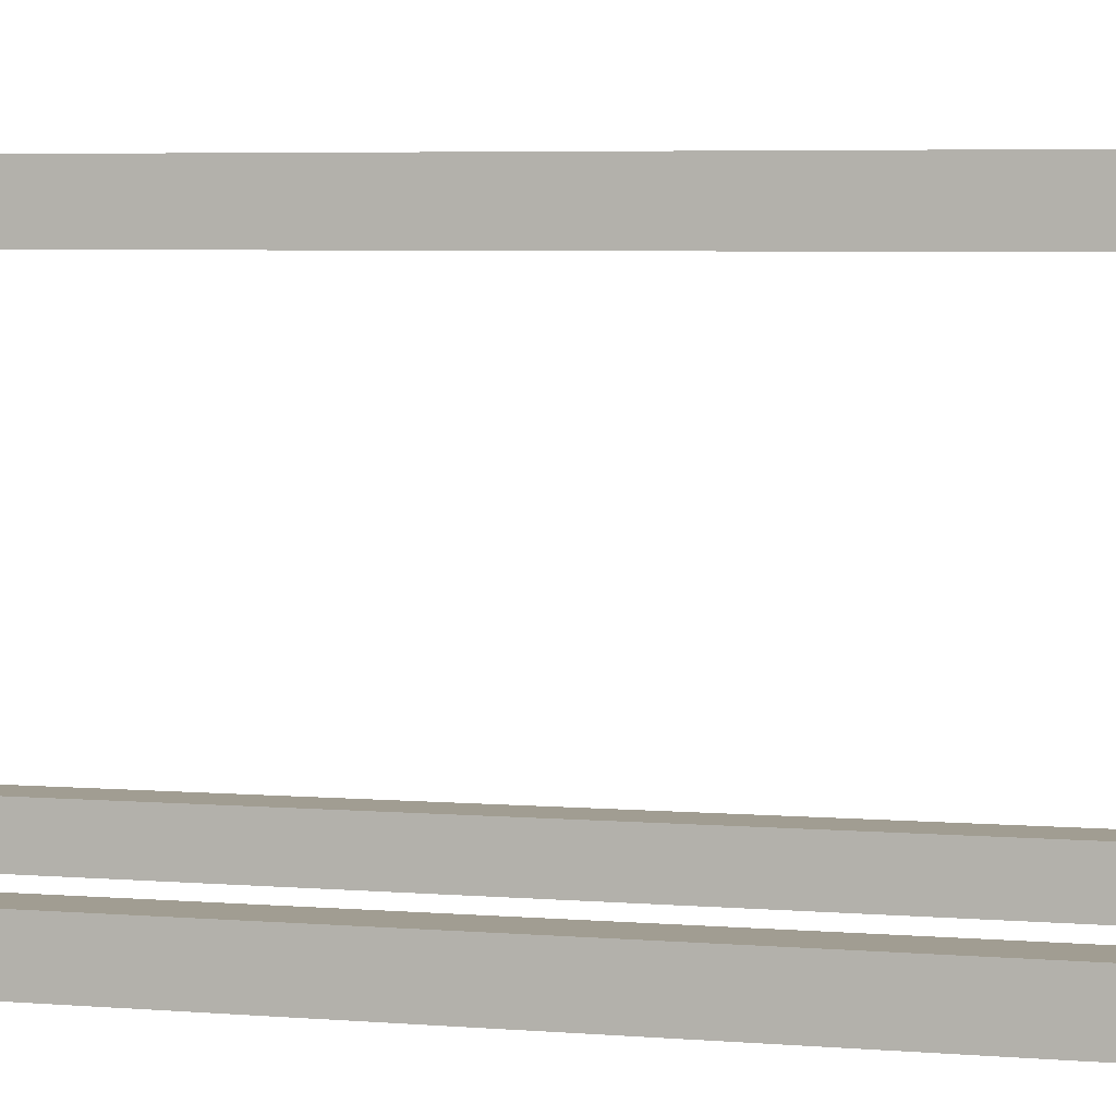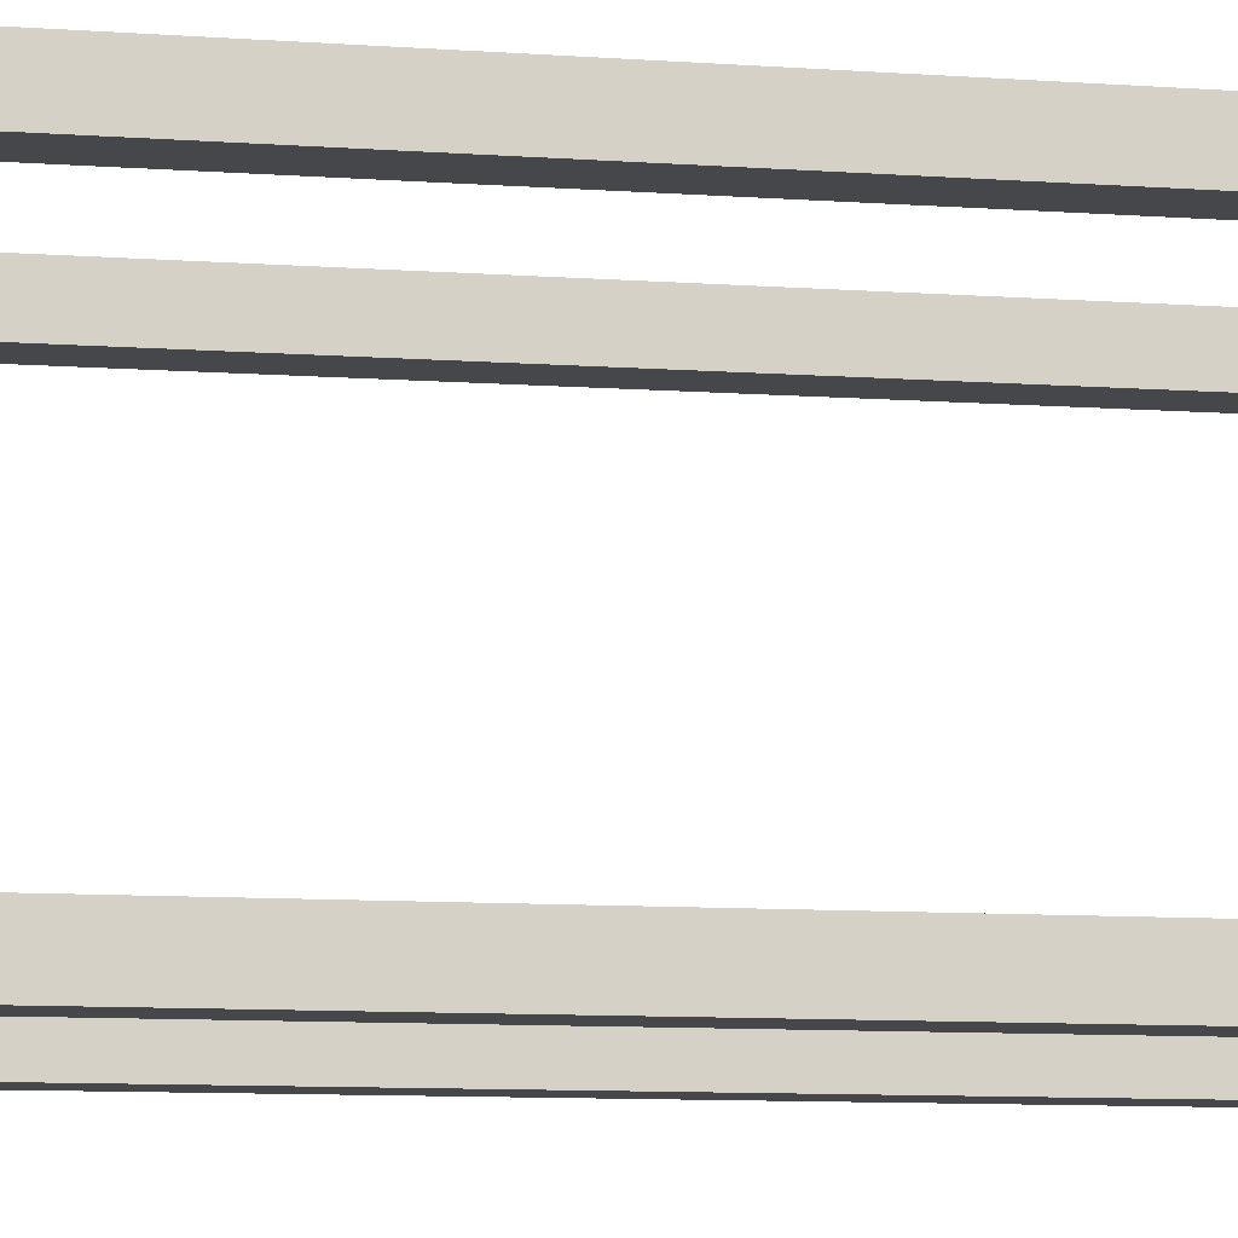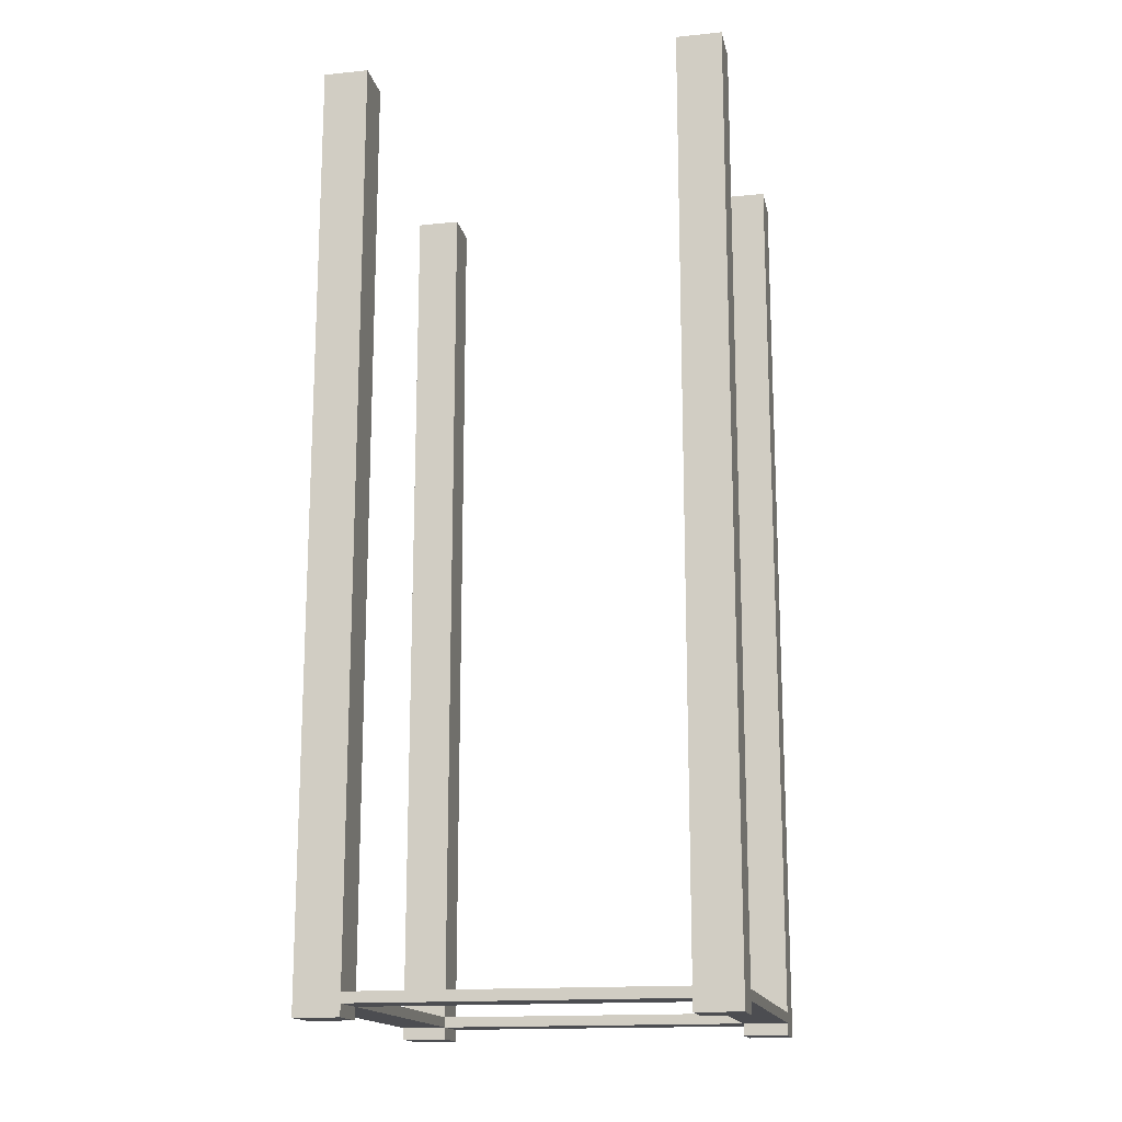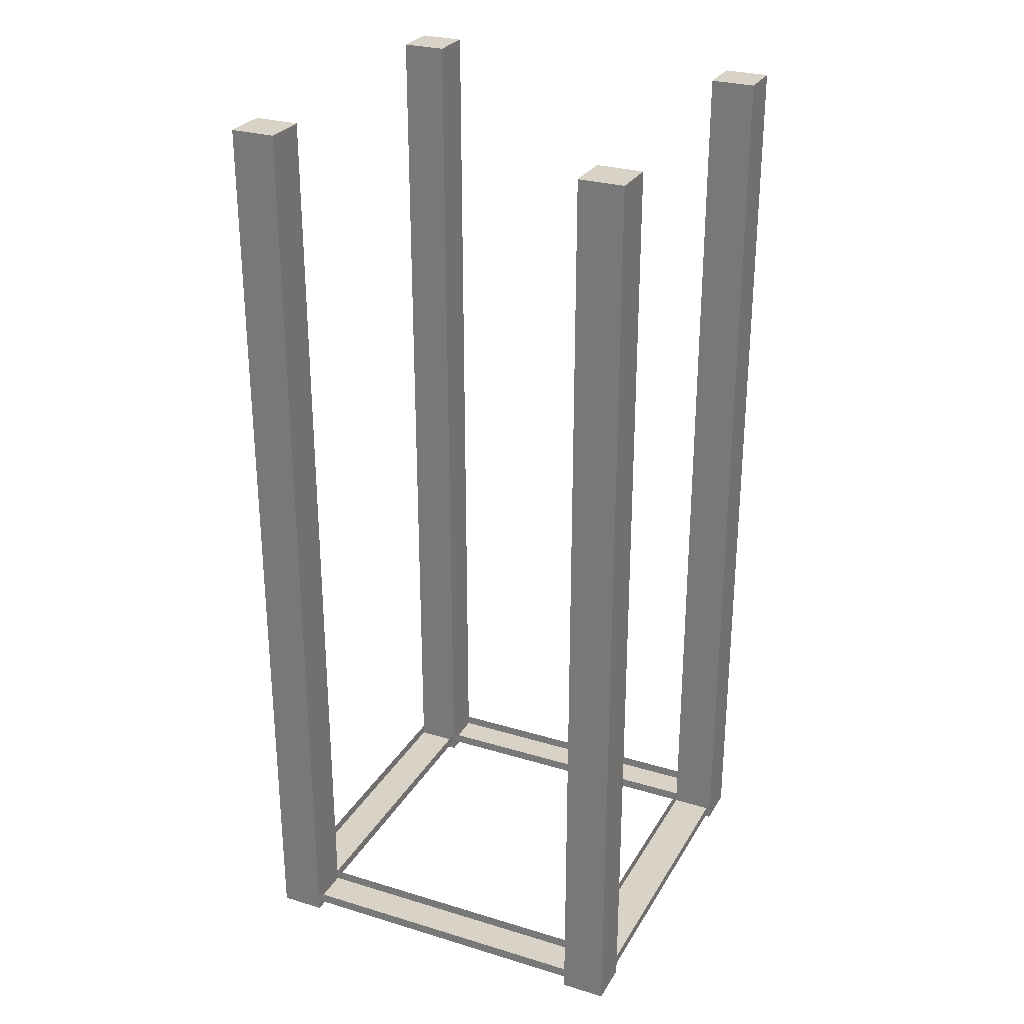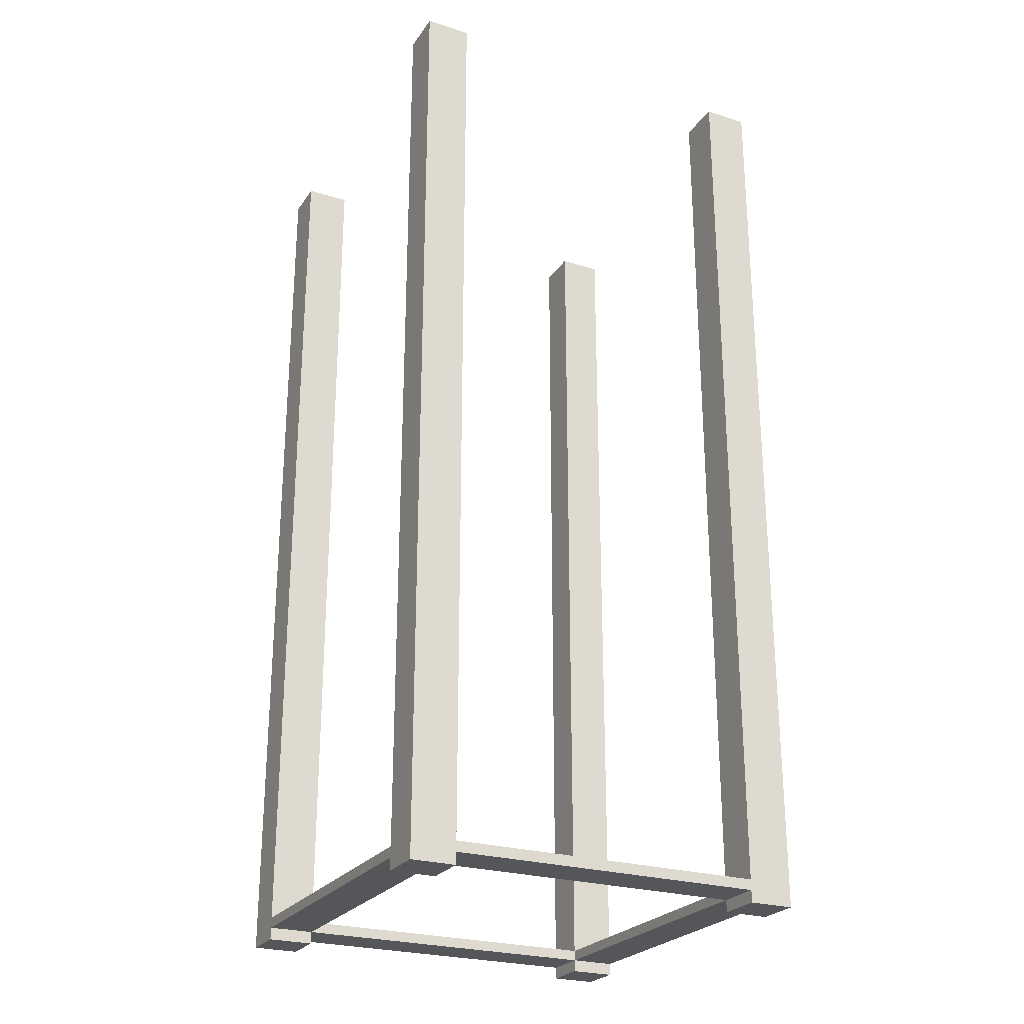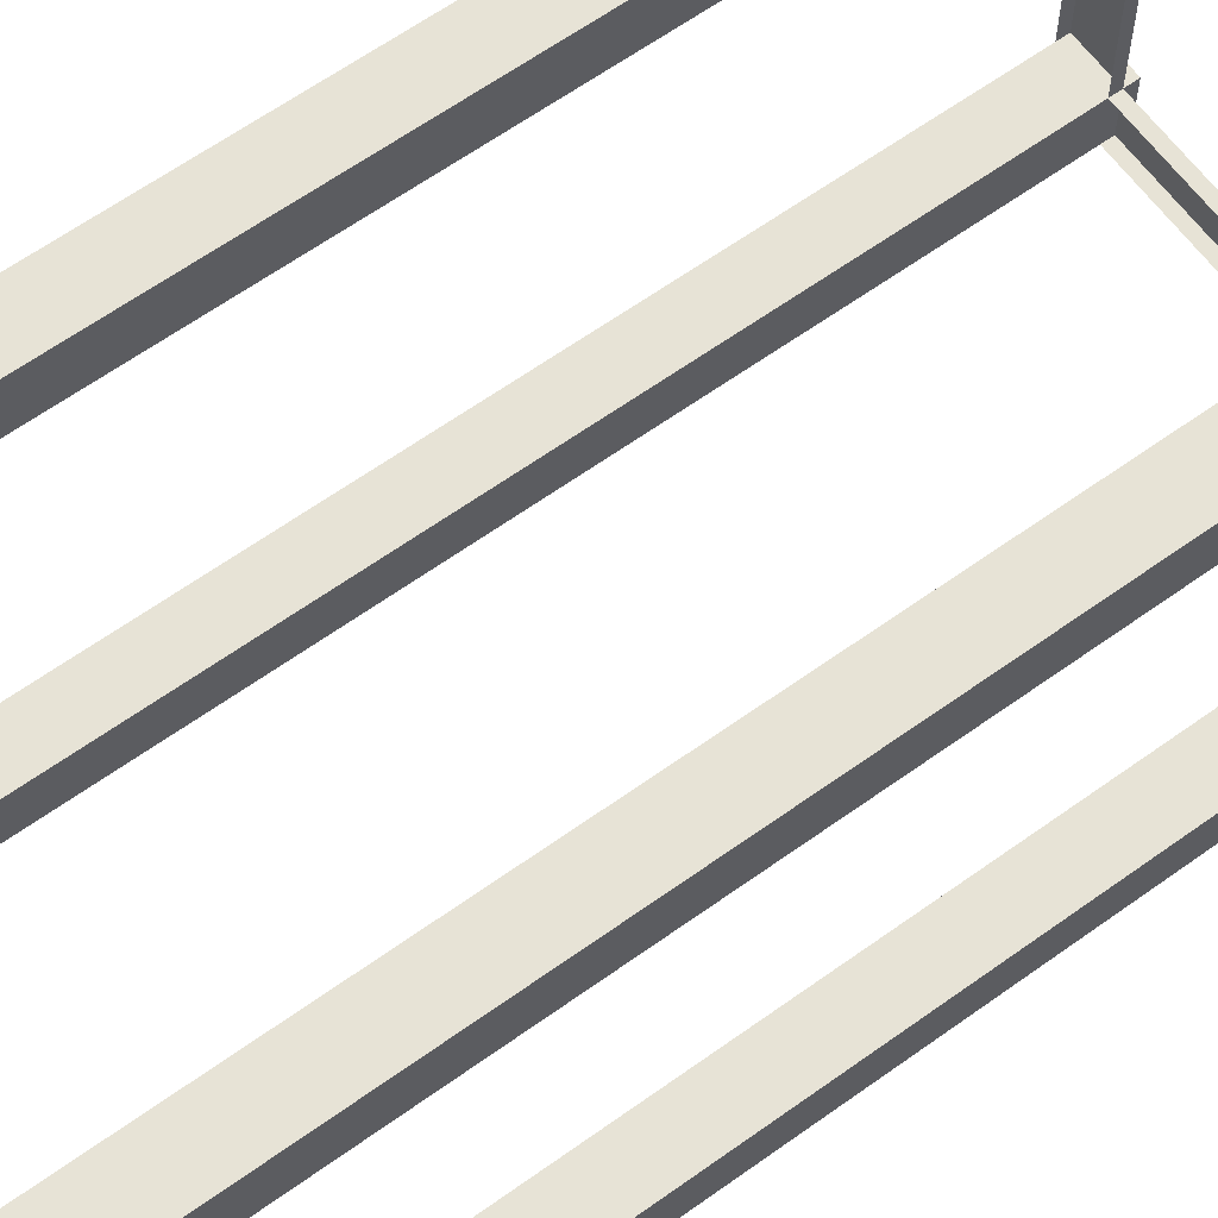
<metadata>
{"format":"obj","ext":"obj","renderer":"f3d","projection":"perspective","resolution":1024,"background":"white","views":[{"elev":4.7,"azim":-74.2,"up":"+Z"},{"elev":-10.6,"azim":80.2,"up":"+Z"},{"elev":-16.1,"azim":-168.2,"up":"+Y"},{"elev":28.0,"azim":114.7,"up":"+Y"},{"elev":-25.2,"azim":-26.6,"up":"+Y"},{"elev":62.6,"azim":-126.1,"up":"+Z"}]}
</metadata>
<code>
o Cube_Cube.001
v -3.5 -1.5 -3.5
v -3.5 -17 -3.5
v -3.5 -1.5 -4.5
v -3.5 -17 -4.5
v -4.5 -1.5 -3.5
v -4.5 -17 -3.5
v -4.5 -1.5 -4.5
v -4.5 -17 -4.5
v 4.5 -1.5 -3.5
v 4.5 -1.5 -4.5
v 4.5 -17 -3.5
v 4.5 -17 -4.5
v 3.5 -1.5 -3.5
v 3.5 -17 -3.5
v 3.5 -1.5 -4.5
v 3.5 -17 -4.5
v 4.5 -1.5 4.5
v 4.5 -17 4.5
v 4.5 -1.5 3.5
v 4.5 -17 3.5
v 3.5 -1.5 4.5
v 3.5 -17 4.5
v 3.5 -1.5 3.5
v 3.5 -17 3.5
v -3.5 -1.5 4.5
v -3.5 -17 4.5
v -3.5 -1.5 3.5
v -3.5 -17 3.5
v -4.5 -1.5 4.5
v -4.5 -17 4.5
v -4.5 -1.5 3.5
v -4.5 -17 3.5
v 4.5 -17.5 4.5
v 4.5 -17.5 3.5
v 3.5 -17.5 3.5
v 3.5 -17.5 4.5
v -3.5 -17.5 4.5
v -3.5 -17.5 3.5
v -4.5 -17.5 3.5
v -4.5 -17.5 4.5
v -3.5 -17.5 -3.5
v -3.5 -17.5 -4.5
v -4.5 -17.5 -4.5
v -4.5 -17.5 -3.5
v 4.5 -17.5 -3.5
v 4.5 -17.5 -4.5
v 3.5 -17.5 -4.5
v 3.5 -17.5 -3.5
v -3.5 -17.23 -3.5
v -3.5 -17.23 -4.5
v -4.5 -17.23 -3.5
v 3.5 -17.23 -4.5
v 3.5 -17.23 -3.5
v 4.5 -17.23 -3.5
v 4.5 -17.23 3.5
v 3.5 -17.23 3.5
v 3.5 -17.23 4.5
v -3.5 -17.23 4.5
v -3.5 -17.23 3.5
v -4.5 -17.23 3.5
v -3.5 3.31 -4.5
v -3.5 3.31 -3.5
v -4.5 3.31 -4.5
v -4.5 3.31 -3.5
v 4.5 3.31 -4.5
v 4.5 3.31 -3.5
v 3.5 3.31 -3.5
v 3.5 3.31 -4.5
v 4.5 3.31 3.5
v 4.5 3.31 4.5
v 3.5 3.31 3.5
v 3.5 3.31 4.5
v -3.5 3.31 3.5
v -3.5 3.31 4.5
v -4.5 3.31 3.5
v -4.5 3.31 4.5
f 5 1 62 64
f 13 9 66 67
f 25 27 73 74
f 31 29 76 75
f 3 7 63 61
f 9 10 65 66
f 23 21 72 71
f 29 25 74 76
f 17 19 69 70
f 27 31 75 73
f 7 5 64 63
f 1 3 61 62
f 21 17 70 72
f 15 13 67 68
f 10 15 68 65
f 19 23 71 69
f 1 2 4 3
f 3 4 8 7
f 7 8 6 5
f 5 6 2 1
f 6 8 43 44
f 9 11 12 10
f 10 12 16 15
f 13 14 11 9
f 15 16 14 13
f 11 14 48 45
f 17 18 20 19
f 19 20 24 23
f 23 24 22 21
f 21 22 18 17
f 22 24 35 36
f 25 26 28 27
f 27 28 32 31
f 31 32 30 29
f 29 30 26 25
f 28 26 37 38
f 35 34 33 36
f 20 18 33 34
f 18 22 36 33
f 24 20 34 35
f 39 38 37 40
f 26 30 40 37
f 32 28 38 39
f 30 32 39 40
f 43 42 41 44
f 47 46 45 48
f 14 16 47 48
f 12 11 45 46
f 4 2 41 42
f 2 6 44 41
f 8 4 42 43
f 16 12 46 47
f 20 24 56 55
f 32 6 51 60
f 16 14 53 52
f 2 4 50 49
f 56 57 58 59
f 49 50 52 53
f 51 49 59 60
f 53 54 55 56
f 2 28 59 49
f 6 2 49 51
f 14 11 54 53
f 26 28 59 58
f 24 14 53 56
f 11 20 55 54
f 24 22 57 56
f 28 24 56 59
f 22 26 58 57
f 28 32 60 59
f 14 2 49 53
f 4 16 52 50
f 61 63 64 62
f 65 68 67 66
f 69 71 72 70
f 73 75 76 74

</code>
